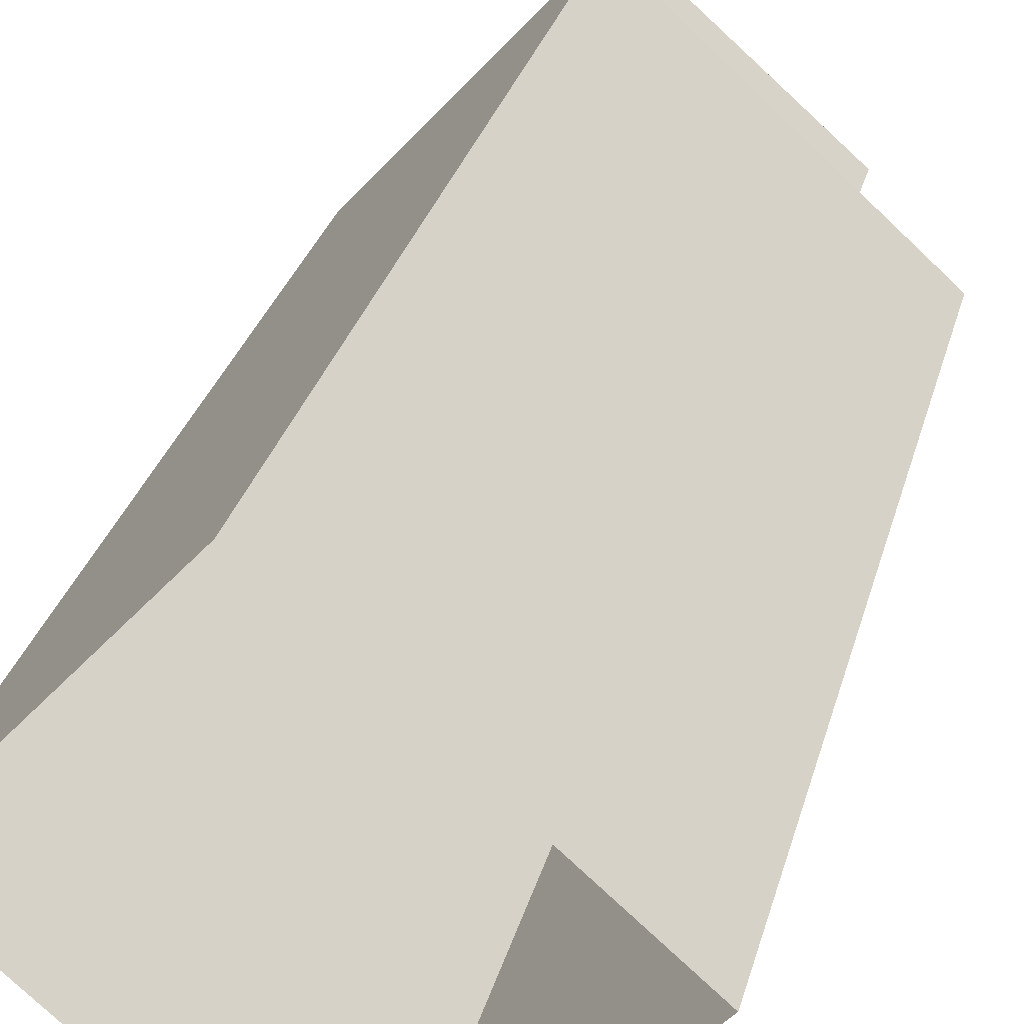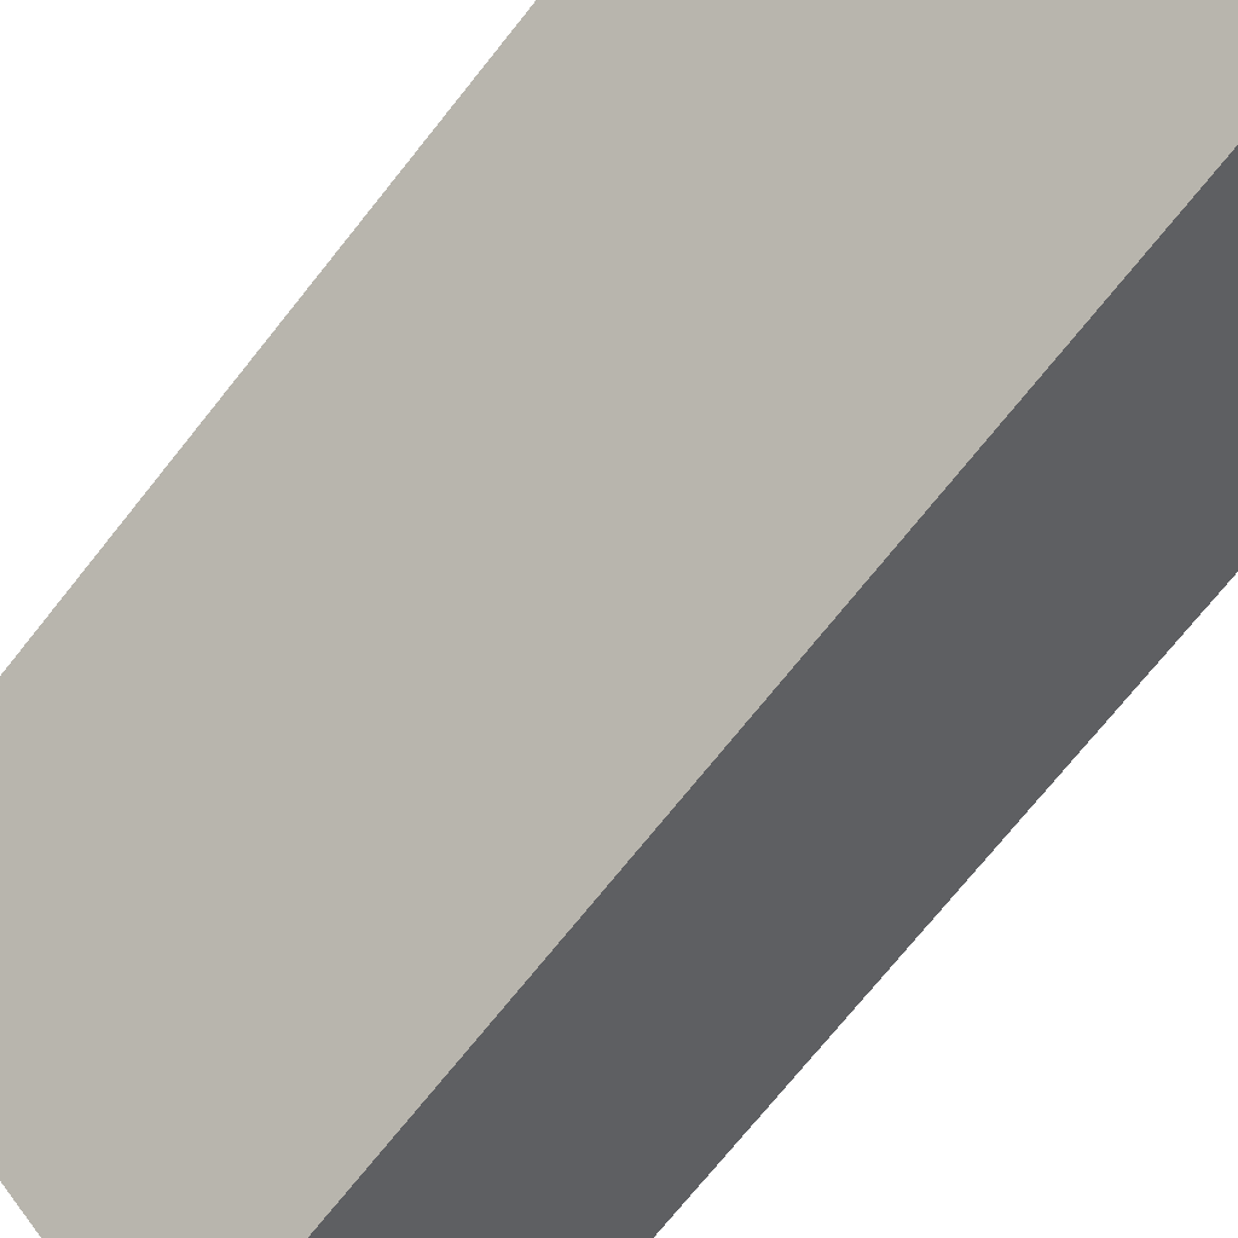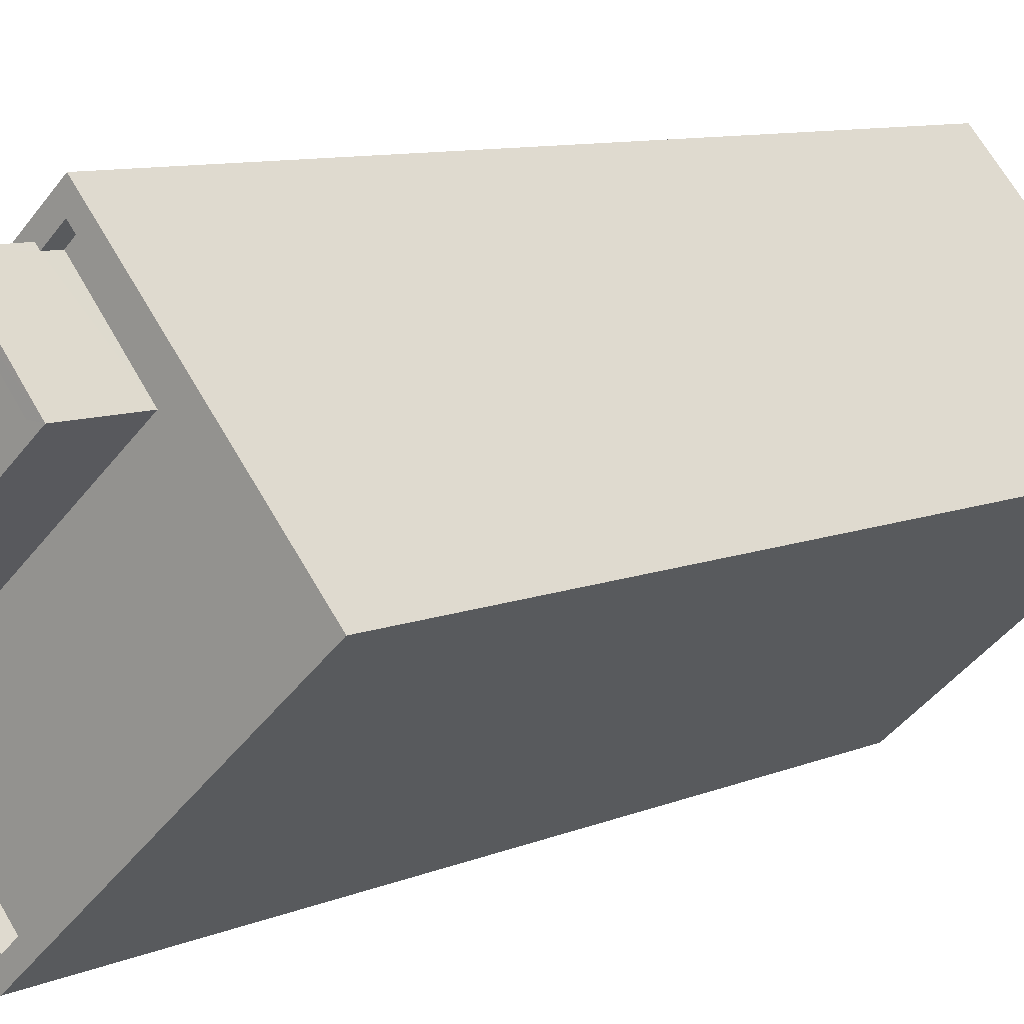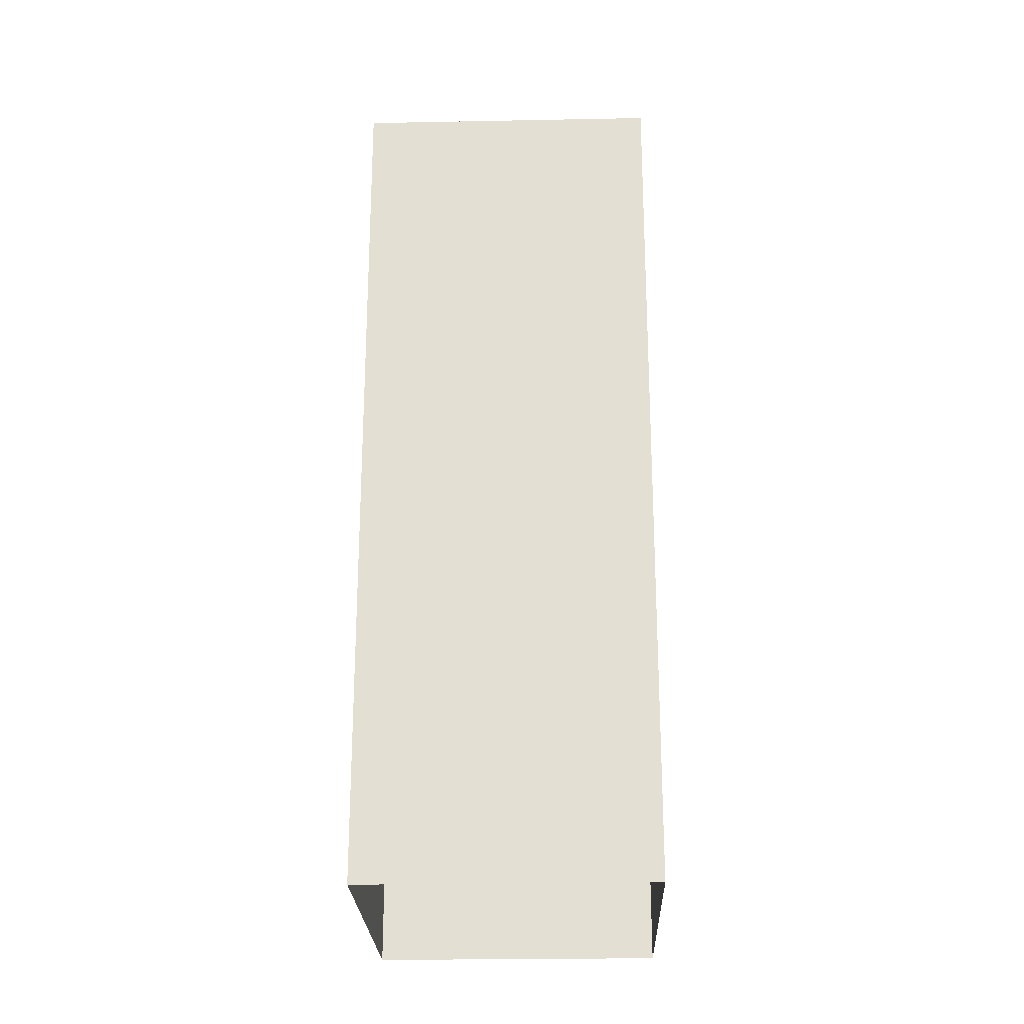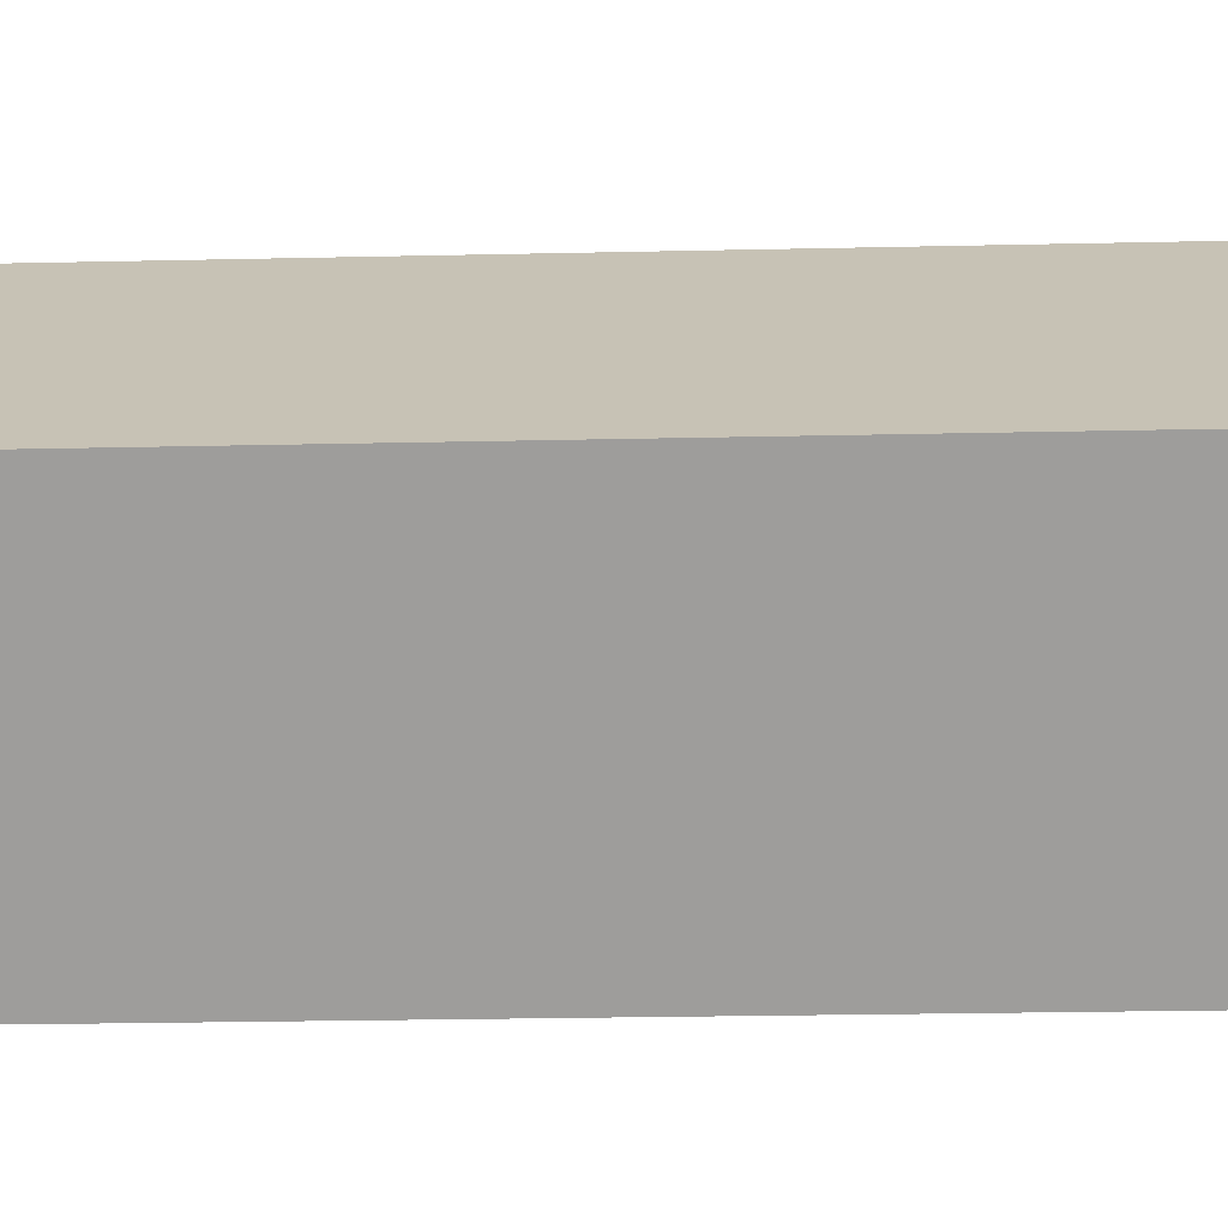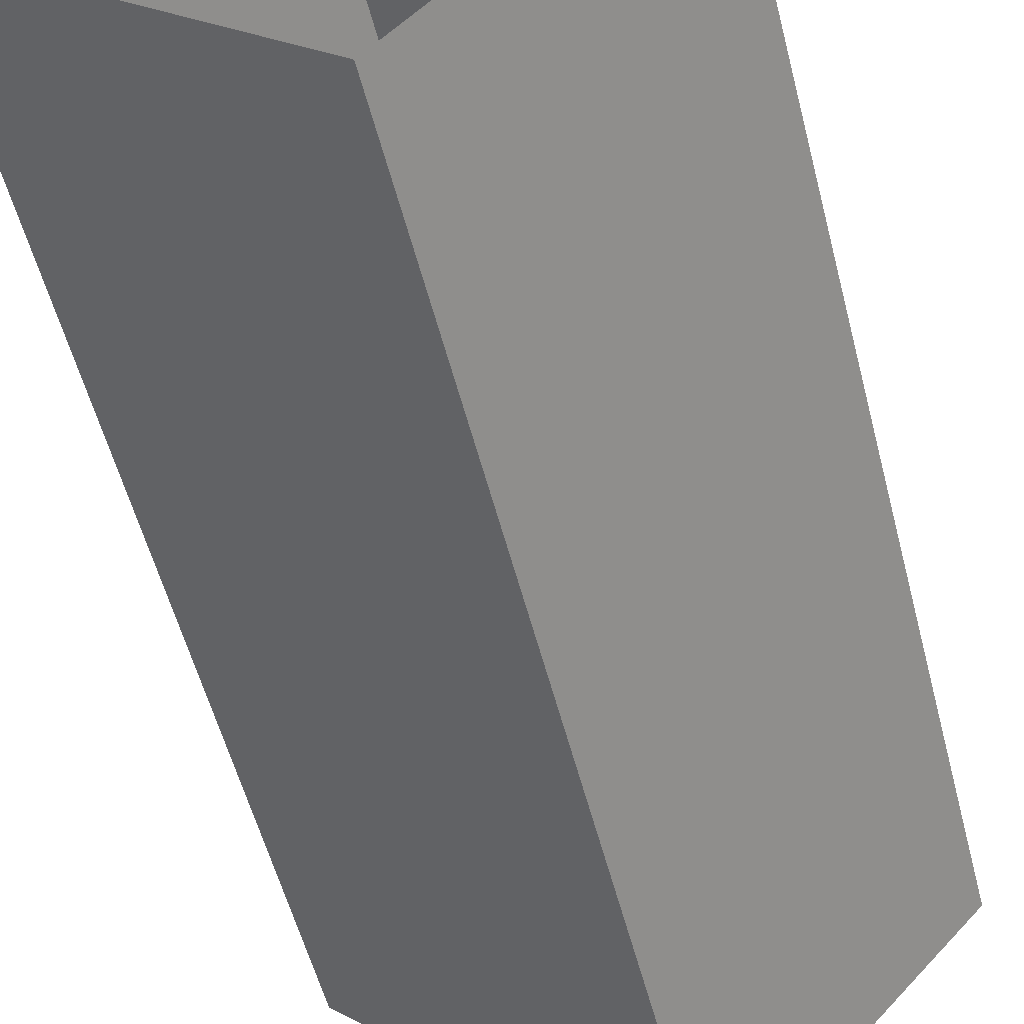
<metadata>
{"format":"obj","ext":"obj","renderer":"f3d","projection":"perspective","resolution":1024,"background":"white","views":[{"elev":29.1,"azim":-166.0,"up":"+Y"},{"elev":-72.9,"azim":141.4,"up":"+Y"},{"elev":8.6,"azim":40.4,"up":"+Y"},{"elev":-24.1,"azim":-46.5,"up":"+Z"},{"elev":-22.4,"azim":-87.7,"up":"+Y"},{"elev":-52.8,"azim":-166.1,"up":"+Y"}]}
</metadata>
<code>
v -1.154e+04 -3.821e+04 13.2
v -1.152e+04 -3.821e+04 13.2
v -1.153e+04 -3.822e+04 13.2
v -1.153e+04 -3.82e+04 13.2
v -1.153e+04 -3.821e+04 39.87
v -1.153e+04 -3.82e+04 39.87
v -1.154e+04 -3.821e+04 39.87
v -1.153e+04 -3.821e+04 39.87
v -1.153e+04 -3.82e+04 40.12
v -1.153e+04 -3.82e+04 40.12
v -1.154e+04 -3.821e+04 40.12
v -1.154e+04 -3.821e+04 40.12
v -1.153e+04 -3.821e+04 40.12
v -1.153e+04 -3.821e+04 40.12
v -1.153e+04 -3.821e+04 40.12
v -1.153e+04 -3.821e+04 40.12
v -1.153e+04 -3.82e+04 37.82
v -1.153e+04 -3.821e+04 37.82
v -1.153e+04 -3.82e+04 37.82
v -1.153e+04 -3.821e+04 37.82
v -1.154e+04 -3.821e+04 37.82
v -1.153e+04 -3.821e+04 37.82
v -1.153e+04 -3.821e+04 37.82
v -1.154e+04 -3.821e+04 37.82
v -1.153e+04 -3.821e+04 38.32
v -1.153e+04 -3.822e+04 38.32
v -1.152e+04 -3.821e+04 38.32
v -1.153e+04 -3.821e+04 38.32
v -1.154e+04 -3.821e+04 38.32
v -1.154e+04 -3.821e+04 38.32
v -1.154e+04 -3.821e+04 38.32
v -1.153e+04 -3.82e+04 38.32
v -1.153e+04 -3.82e+04 38.32
v -1.154e+04 -3.821e+04 38.32
v -1.153e+04 -3.82e+04 38.32
v -1.153e+04 -3.82e+04 38.32
f 1 2 3
f 1 4 2
f 5 6 7
f 8 5 7
f 9 10 11
f 12 9 11
f 11 13 14
f 15 10 9
f 15 14 13
f 11 14 12
f 16 15 9
f 14 15 16
f 17 18 19
f 19 18 20
f 21 22 23
f 24 21 23
f 23 22 20
f 18 23 20
f 25 26 27
f 28 25 27
f 25 29 26
f 25 30 29
f 29 30 31
f 29 31 32
f 33 27 32
f 28 27 33
f 30 34 31
f 35 36 33
f 31 35 32
f 35 33 32
f 12 8 7
f 12 14 8
f 9 7 6
f 9 12 7
f 9 6 5
f 16 9 5
f 16 5 8
f 14 16 8
f 35 11 10
f 35 31 11
f 18 36 15
f 15 36 10
f 18 17 36
f 10 36 35
f 13 18 15
f 13 23 18
f 24 23 34
f 31 34 11
f 11 34 13
f 34 23 13
f 25 20 22
f 25 28 20
f 30 22 21
f 30 25 22
f 17 19 33
f 36 17 33
f 24 30 21
f 24 34 30
f 33 19 20
f 28 33 20
f 29 1 3
f 26 29 3
f 29 32 4
f 1 29 4
f 32 2 4
f 32 27 2
f 26 3 2
f 27 26 2

</code>
